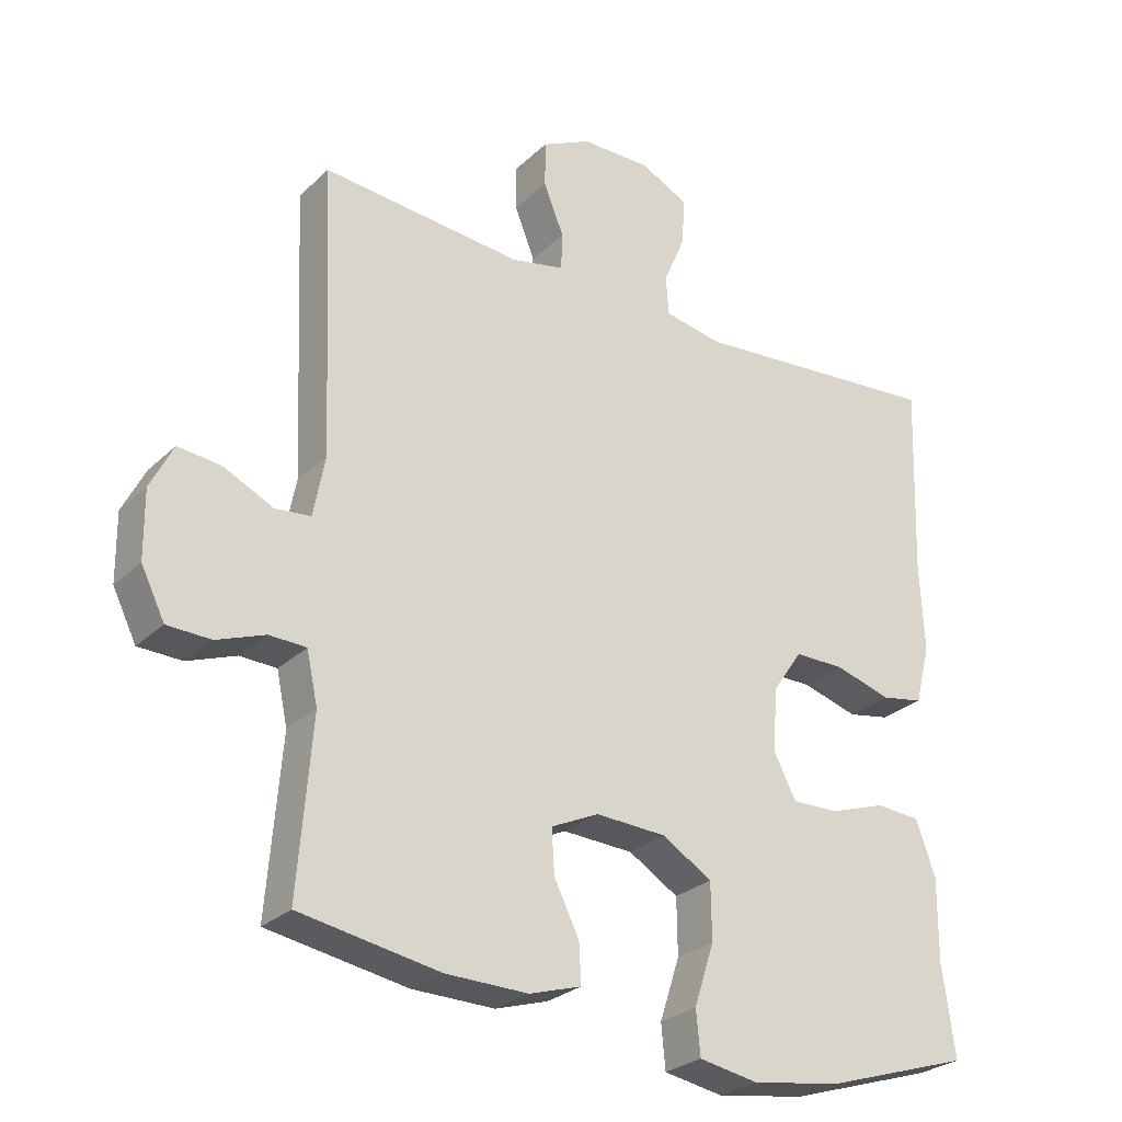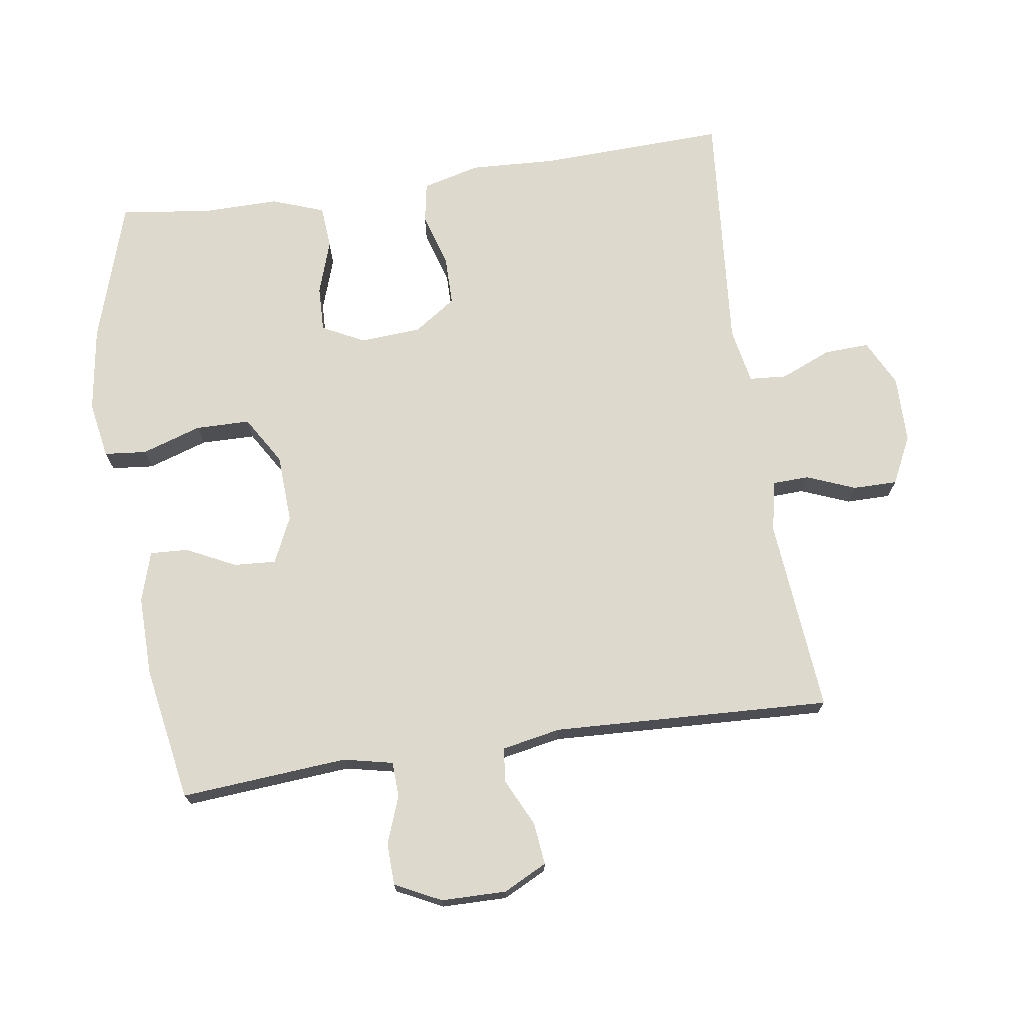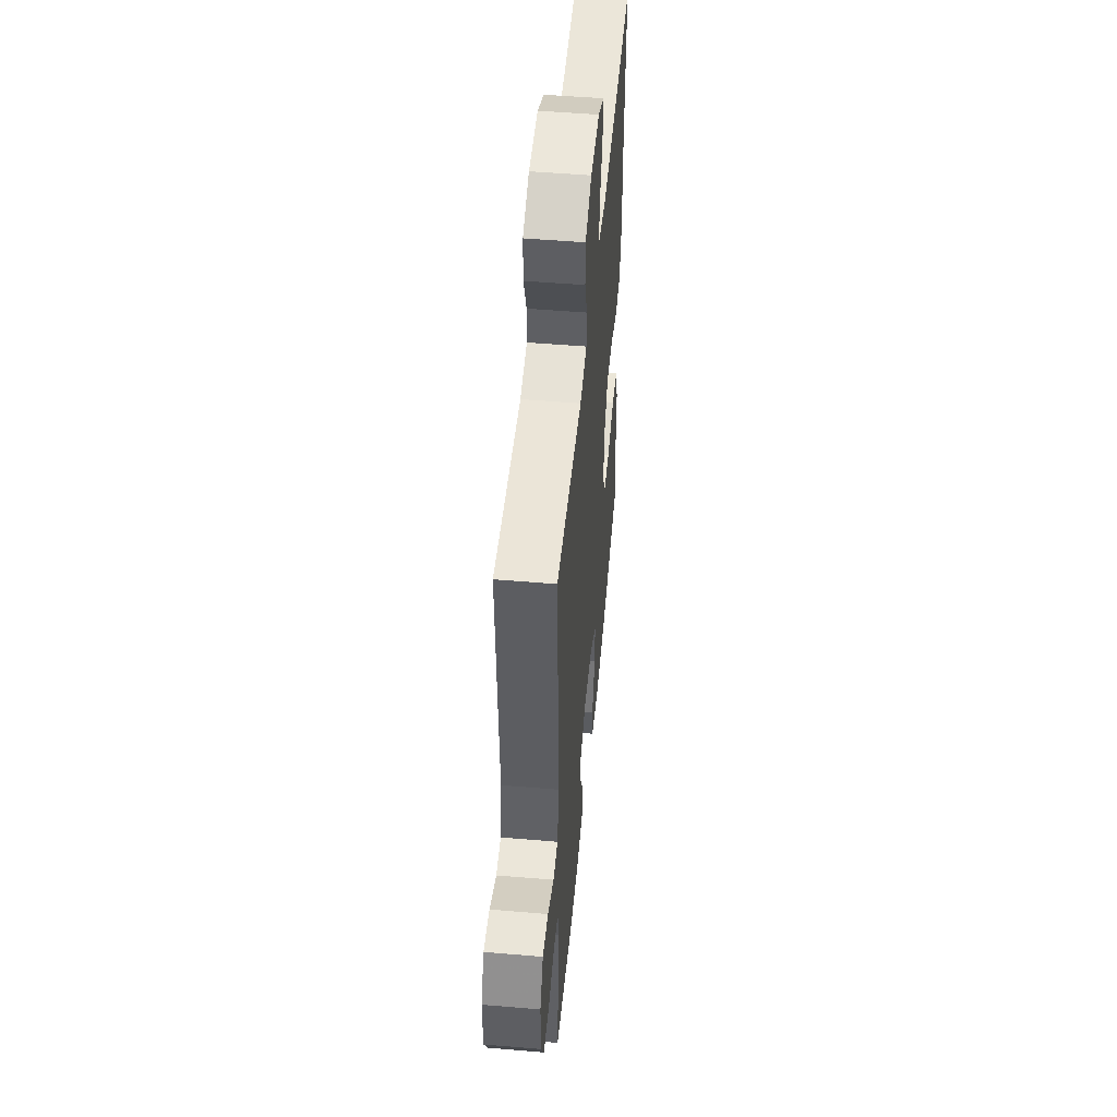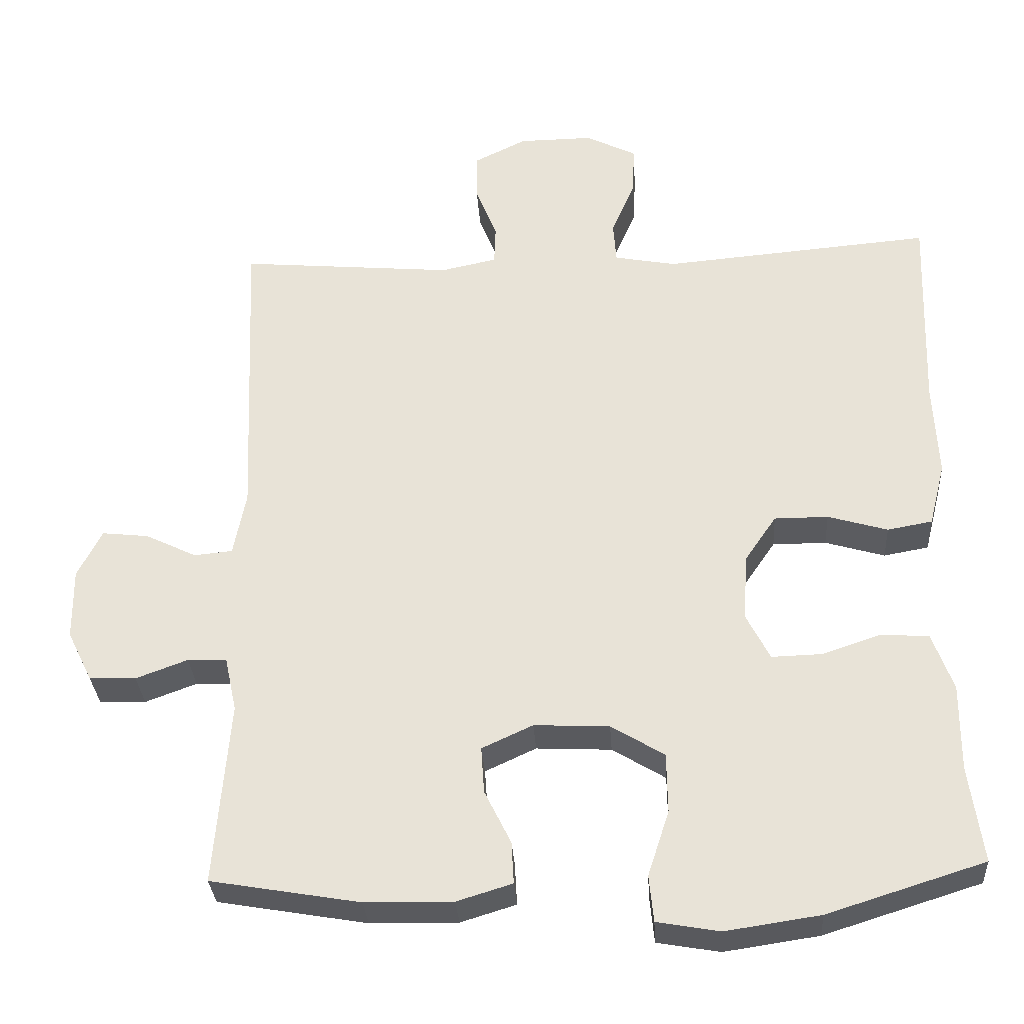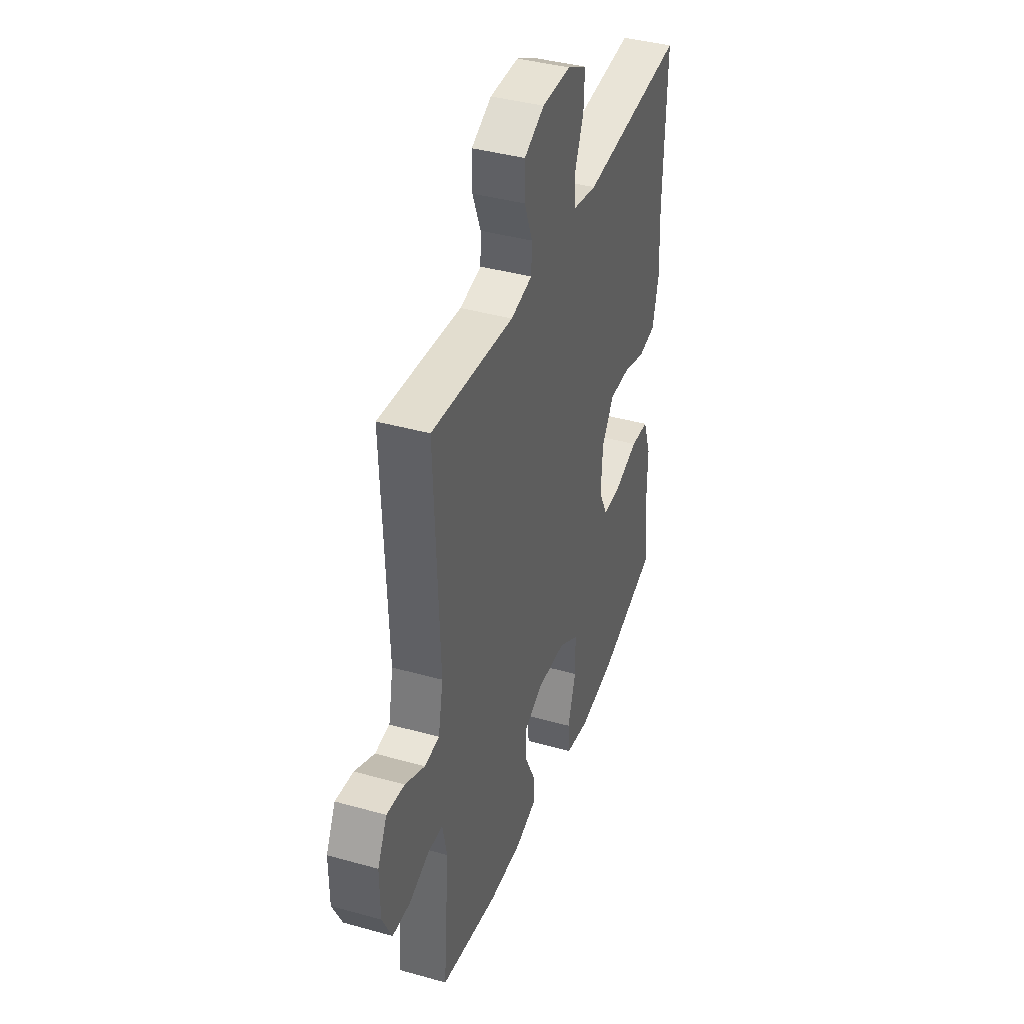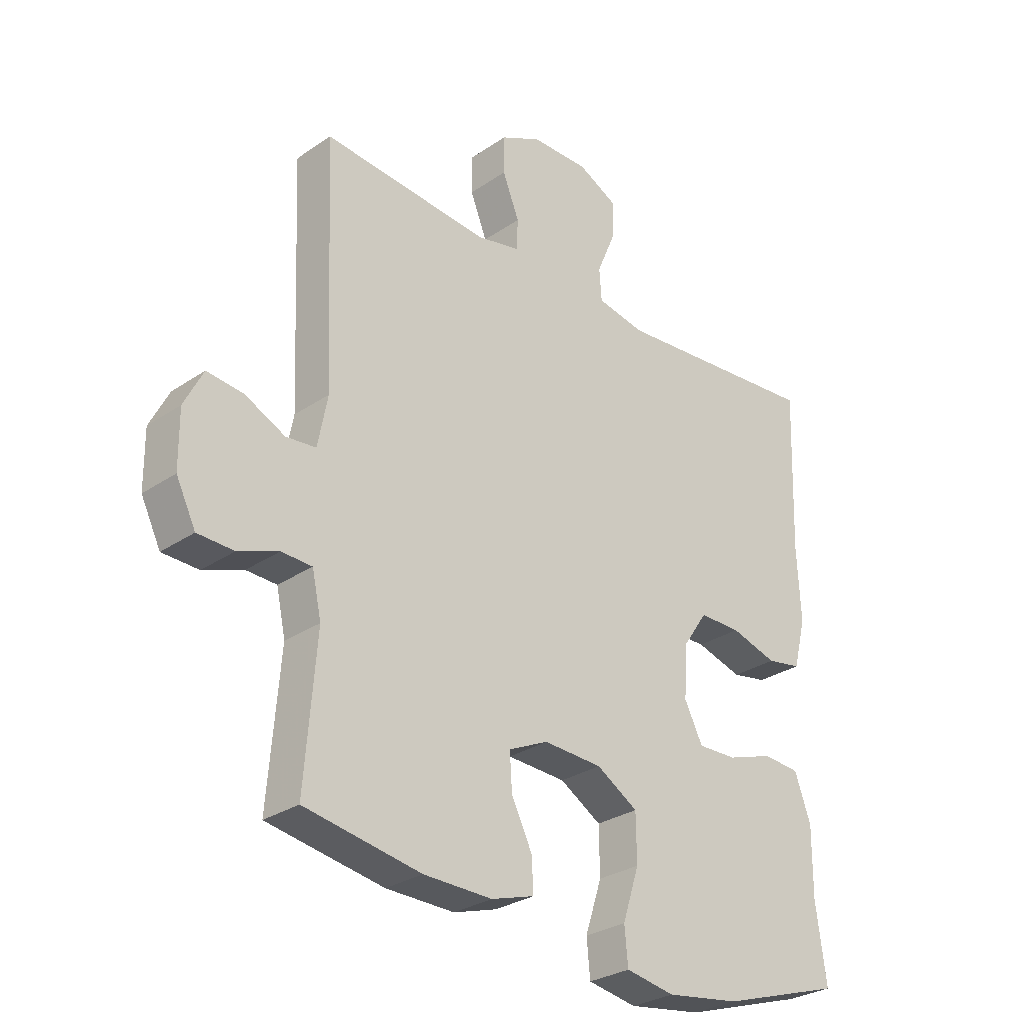
<metadata>
{"format":"obj","ext":"obj","renderer":"f3d","projection":"perspective","resolution":1024,"background":"white","views":[{"elev":-27.2,"azim":-35.3,"up":"+Z"},{"elev":71.9,"azim":-98.4,"up":"+Y"},{"elev":50.5,"azim":-84.7,"up":"+Z"},{"elev":-31.7,"azim":3.6,"up":"+Z"},{"elev":39.4,"azim":-70.7,"up":"+Z"},{"elev":-29.0,"azim":-44.6,"up":"+Z"}]}
</metadata>
<code>
v -0.5 0.07 -0.5
v -0.48 0.07 -0.251
v -0.496 0.07 -0.177
v -0.549 0.07 -0.175
v -0.619 0.07 -0.201
v -0.682 0.07 -0.199
v -0.716 0.07 -0.13
v -0.717 0.07 -0.033
v -0.684 0.07 0.032
v -0.621 0.07 0.025
v -0.551 0.07 -0.009
v -0.499 0.07 -0.004
v -0.482 0.07 0.084
v -0.5 0.07 0.5
v -0.209 0.07 0.474
v -0.133 0.07 0.49
v -0.131 0.07 0.544
v -0.16 0.07 0.617
v -0.16 0.07 0.683
v -0.089 0.07 0.718
v 0.012 0.07 0.719
v 0.081 0.07 0.684
v 0.078 0.07 0.617
v 0.046 0.07 0.541
v 0.05 0.07 0.485
v 0.134 0.07 0.469
v 0.5 0.07 0.5
v 0.49 0.07 0.221
v 0.496 0.07 0.093
v 0.474 0.07 0.007
v 0.413 0.07 -0.004
v 0.332 0.07 0.02
v 0.259 0.07 0.02
v 0.216 0.07 -0.043
v 0.21 0.07 -0.134
v 0.242 0.07 -0.197
v 0.31 0.07 -0.195
v 0.391 0.07 -0.168
v 0.455 0.07 -0.173
v 0.483 0.07 -0.251
v 0.482 0.07 -0.369
v 0.5 0.07 -0.5
v 0.287 0.07 -0.567
v 0.159 0.07 -0.586
v 0.074 0.07 -0.571
v 0.068 0.07 -0.508
v 0.097 0.07 -0.419
v 0.096 0.07 -0.338
v 0.024 0.07 -0.294
v -0.078 0.07 -0.289
v -0.147 0.07 -0.321
v -0.143 0.07 -0.384
v -0.107 0.07 -0.457
v -0.104 0.07 -0.514
v -0.179 0.07 -0.537
v -0.298 0.07 -0.535
v -0.5 0 -0.5
v -0.48 0 -0.251
v -0.496 0 -0.177
v -0.549 0 -0.175
v -0.619 0 -0.201
v -0.682 0 -0.199
v -0.716 0 -0.13
v -0.717 0 -0.033
v -0.684 0 0.032
v -0.621 0 0.025
v -0.551 0 -0.009
v -0.499 0 -0.004
v -0.482 0 0.084
v -0.5 0 0.5
v -0.209 0 0.474
v -0.133 0 0.49
v -0.131 0 0.544
v -0.16 0 0.617
v -0.16 0 0.683
v -0.089 0 0.718
v 0.012 0 0.719
v 0.081 0 0.684
v 0.078 0 0.617
v 0.046 0 0.541
v 0.05 0 0.485
v 0.134 0 0.469
v 0.5 0 0.5
v 0.49 0 0.221
v 0.496 0 0.093
v 0.474 0 0.007
v 0.413 0 -0.004
v 0.332 0 0.02
v 0.259 0 0.02
v 0.216 0 -0.043
v 0.21 0 -0.134
v 0.242 0 -0.197
v 0.31 0 -0.195
v 0.391 0 -0.168
v 0.455 0 -0.173
v 0.483 0 -0.251
v 0.482 0 -0.369
v 0.5 0 -0.5
v 0.287 0 -0.567
v 0.159 0 -0.586
v 0.074 0 -0.571
v 0.068 0 -0.508
v 0.097 0 -0.419
v 0.096 0 -0.338
v 0.024 0 -0.294
v -0.078 0 -0.289
v -0.147 0 -0.321
v -0.143 0 -0.384
v -0.107 0 -0.457
v -0.104 0 -0.514
v -0.179 0 -0.537
v -0.298 0 -0.535
f 55 56 1 2
f 52 53 54 55
f 51 52 55 2
f 50 51 2 3
f 49 50 3
f 44 45 46 47
f 44 47 48
f 41 42 43 44
f 41 44 48
f 40 41 48 49
f 37 38 39 40
f 36 37 40 49
f 29 30 31 32
f 28 29 32 33
f 26 27 28 33
f 25 26 33 34
f 21 22 23 24
f 21 24 25
f 20 21 25
f 17 18 19 20
f 16 17 20 25
f 15 16 25 34
f 13 14 15 34
f 8 9 10 11
f 8 11 12
f 7 8 12
f 4 5 6 7
f 3 4 7 12
f 35 36 49 3
f 13 34 35
f 3 12 13 35
f 58 57 112 111
f 111 110 109 108
f 58 111 108 107
f 59 58 107 106
f 59 106 105
f 103 102 101 100
f 104 103 100
f 100 99 98 97
f 104 100 97
f 105 104 97 96
f 96 95 94 93
f 105 96 93 92
f 88 87 86 85
f 89 88 85 84
f 89 84 83 82
f 90 89 82 81
f 80 79 78 77
f 81 80 77
f 81 77 76
f 76 75 74 73
f 81 76 73 72
f 90 81 72 71
f 90 71 70 69
f 67 66 65 64
f 68 67 64
f 68 64 63
f 63 62 61 60
f 68 63 60 59
f 59 105 92 91
f 91 90 69
f 91 69 68 59
f 1 57 58 2
f 2 58 59 3
f 3 59 60 4
f 4 60 61 5
f 5 61 62 6
f 6 62 63 7
f 7 63 64 8
f 8 64 65 9
f 9 65 66 10
f 10 66 67 11
f 11 67 68 12
f 12 68 69 13
f 13 69 70 14
f 14 70 71 15
f 15 71 72 16
f 16 72 73 17
f 17 73 74 18
f 18 74 75 19
f 19 75 76 20
f 20 76 77 21
f 21 77 78 22
f 22 78 79 23
f 23 79 80 24
f 24 80 81 25
f 25 81 82 26
f 26 82 83 27
f 27 83 84 28
f 28 84 85 29
f 29 85 86 30
f 30 86 87 31
f 31 87 88 32
f 32 88 89 33
f 33 89 90 34
f 34 90 91 35
f 35 91 92 36
f 36 92 93 37
f 37 93 94 38
f 38 94 95 39
f 39 95 96 40
f 40 96 97 41
f 41 97 98 42
f 42 98 99 43
f 43 99 100 44
f 44 100 101 45
f 45 101 102 46
f 46 102 103 47
f 47 103 104 48
f 48 104 105 49
f 49 105 106 50
f 50 106 107 51
f 51 107 108 52
f 52 108 109 53
f 53 109 110 54
f 54 110 111 55
f 55 111 112 56
f 56 112 57 1

</code>
